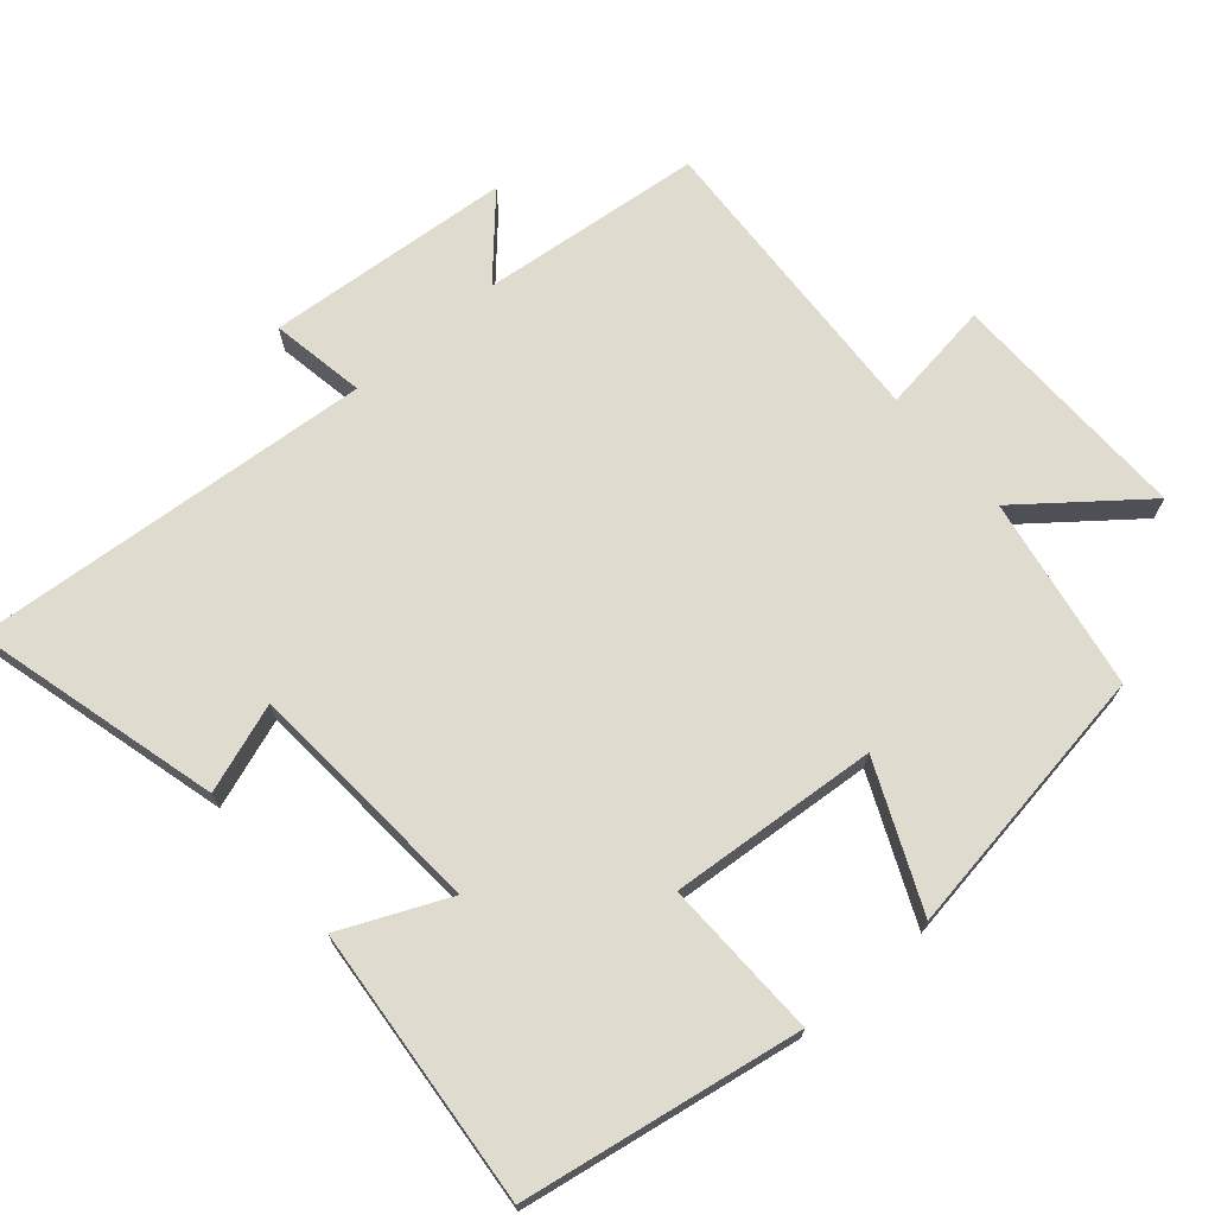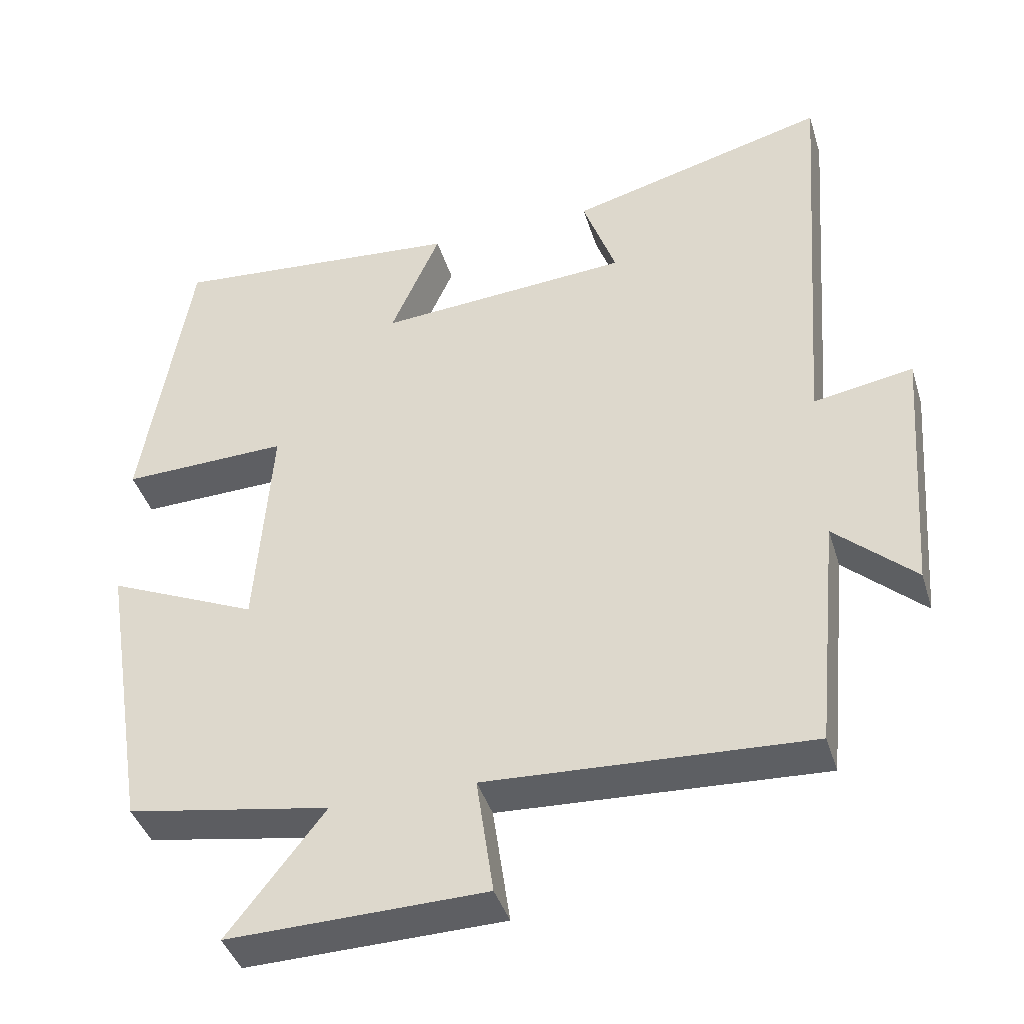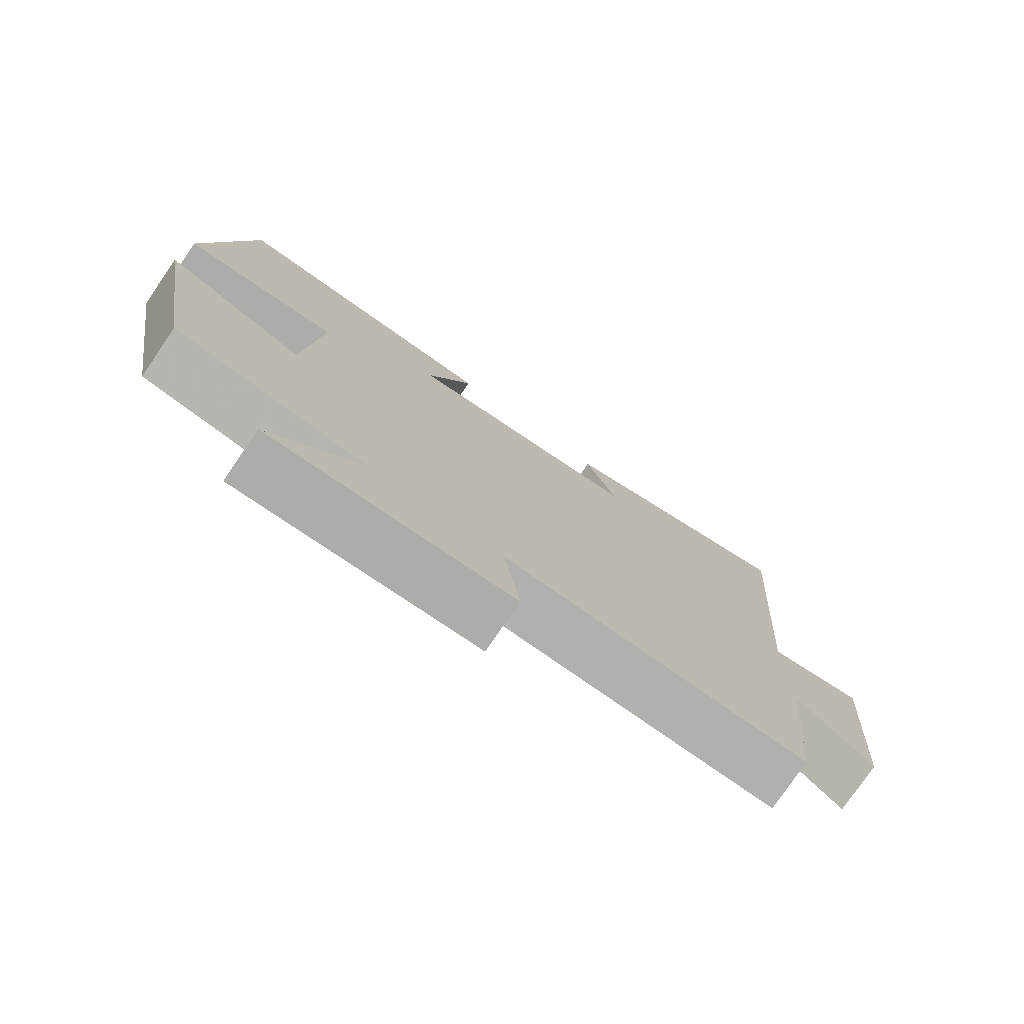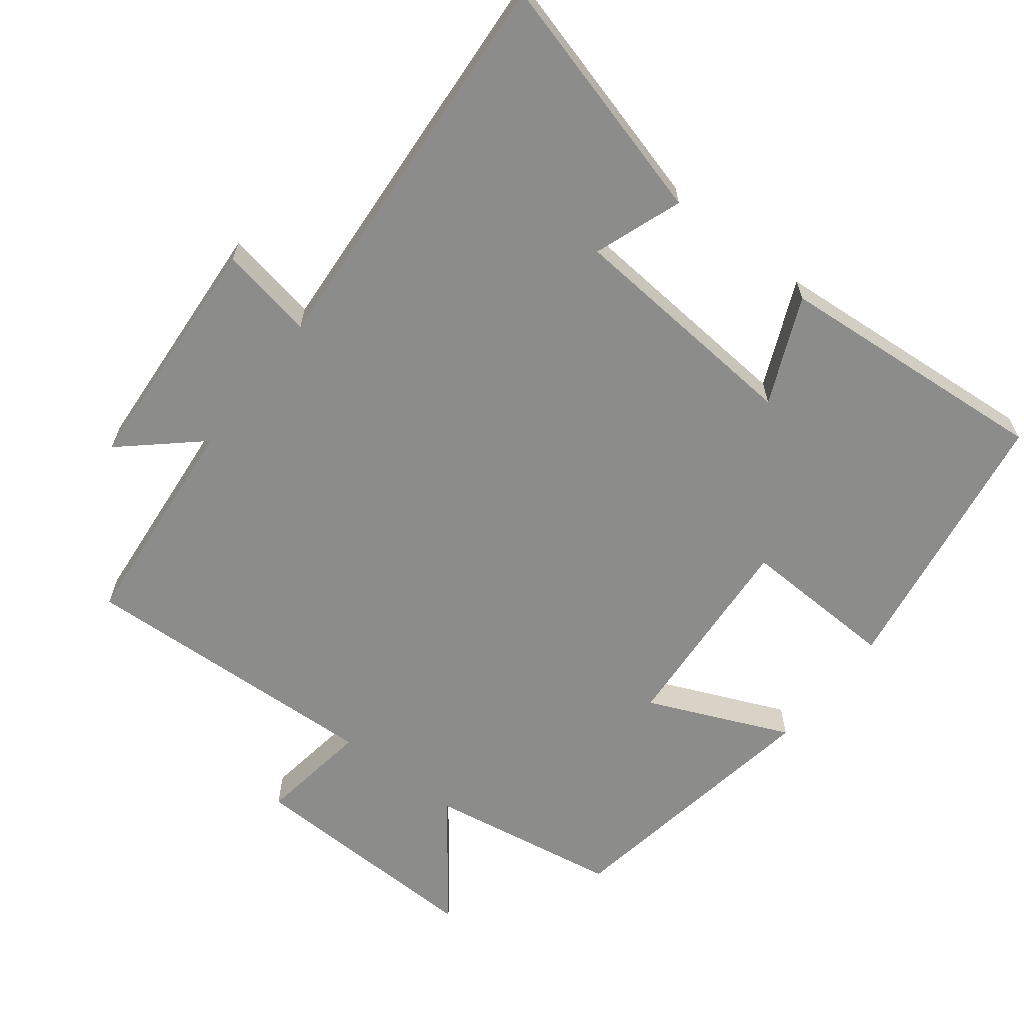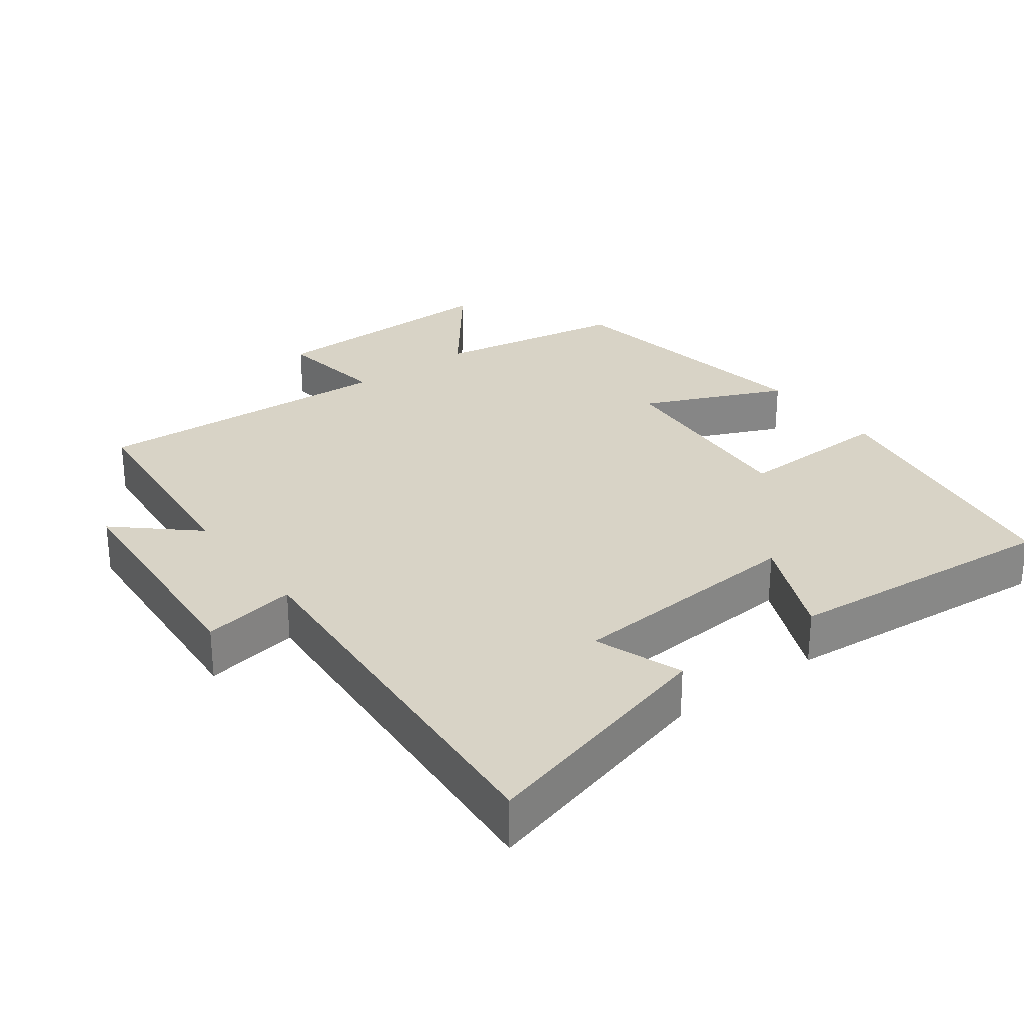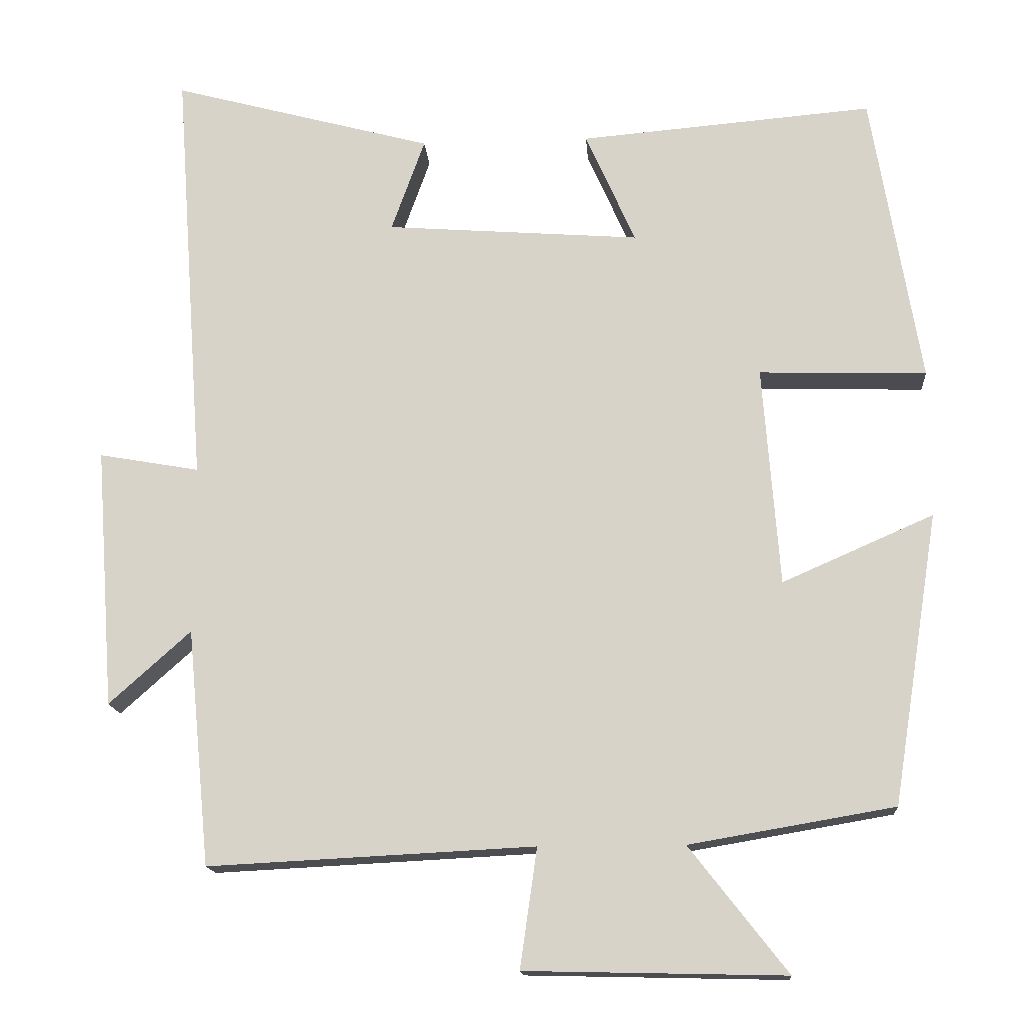
<metadata>
{"format":"obj","ext":"obj","renderer":"f3d","projection":"perspective","resolution":1024,"background":"white","views":[{"elev":70.5,"azim":49.5,"up":"+Y"},{"elev":-40.9,"azim":-163.4,"up":"+Z"},{"elev":-77.5,"azim":145.6,"up":"+Z"},{"elev":-64.1,"azim":-38.0,"up":"+Y"},{"elev":28.2,"azim":-36.7,"up":"+Y"},{"elev":-15.6,"azim":4.2,"up":"+Z"}]}
</metadata>
<code>
v -0.469 0.07 -0.522
v -0.5 0.07 -0.205
v -0.609 0.07 -0.303
v -0.635 0.07 0.047
v -0.5 0.07 0.023
v -0.542 0.07 0.595
v -0.19 0.07 0.5
v -0.235 0.07 0.374
v 0.107 0.07 0.348
v 0.04 0.07 0.5
v 0.435 0.07 0.533
v 0.5 0.07 0.138
v 0.275 0.07 0.145
v 0.297 0.07 -0.151
v 0.5 0.07 -0.062
v 0.437 0.07 -0.453
v 0.162 0.07 -0.5
v 0.293 0.07 -0.668
v -0.055 0.07 -0.66
v -0.032 0.07 -0.5
v -0.469 0 -0.522
v -0.5 0 -0.205
v -0.609 0 -0.303
v -0.635 0 0.047
v -0.5 0 0.023
v -0.542 0 0.595
v -0.19 0 0.5
v -0.235 0 0.374
v 0.107 0 0.348
v 0.04 0 0.5
v 0.435 0 0.533
v 0.5 0 0.138
v 0.275 0 0.145
v 0.297 0 -0.151
v 0.5 0 -0.062
v 0.437 0 -0.453
v 0.162 0 -0.5
v 0.293 0 -0.668
v -0.055 0 -0.66
v -0.032 0 -0.5
f 17 18 19 20
f 15 16 17 20
f 14 15 20 1
f 13 14 1 2
f 10 11 12 13
f 9 10 13
f 8 9 13 2
f 5 6 7 8
f 5 8 2 3
f 3 4 5
f 40 39 38 37
f 40 37 36 35
f 21 40 35 34
f 22 21 34 33
f 33 32 31 30
f 33 30 29
f 22 33 29 28
f 28 27 26 25
f 23 22 28 25
f 25 24 23
f 1 21 22 2
f 2 22 23 3
f 3 23 24 4
f 4 24 25 5
f 5 25 26 6
f 6 26 27 7
f 7 27 28 8
f 8 28 29 9
f 9 29 30 10
f 10 30 31 11
f 11 31 32 12
f 12 32 33 13
f 13 33 34 14
f 14 34 35 15
f 15 35 36 16
f 16 36 37 17
f 17 37 38 18
f 18 38 39 19
f 19 39 40 20
f 20 40 21 1

</code>
